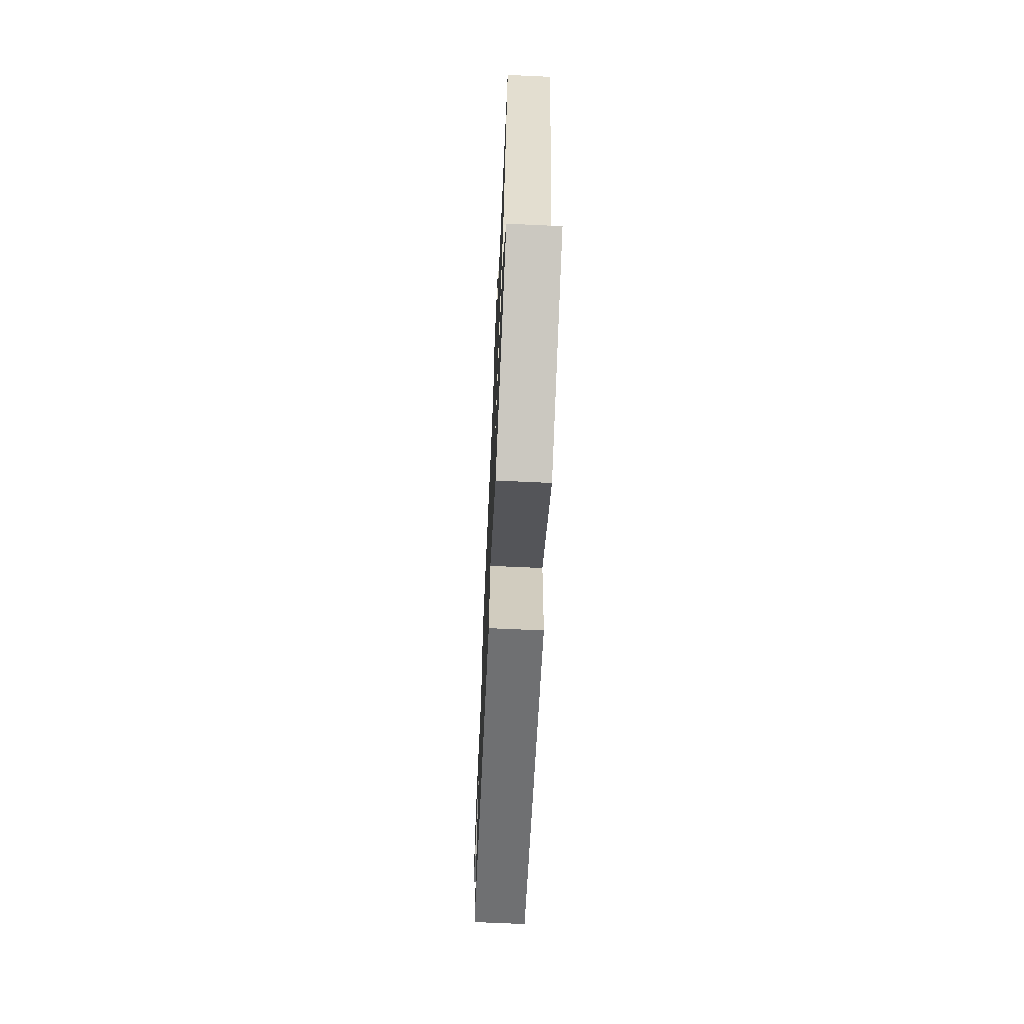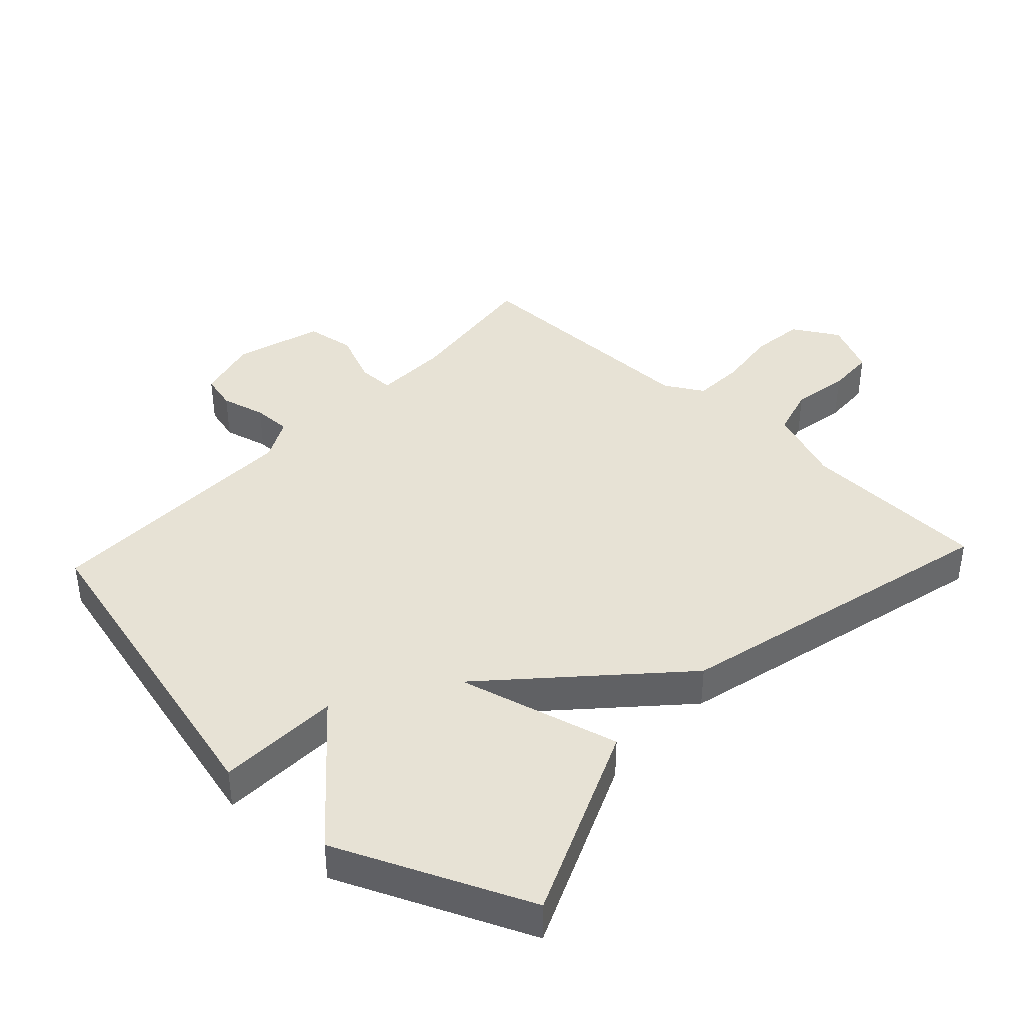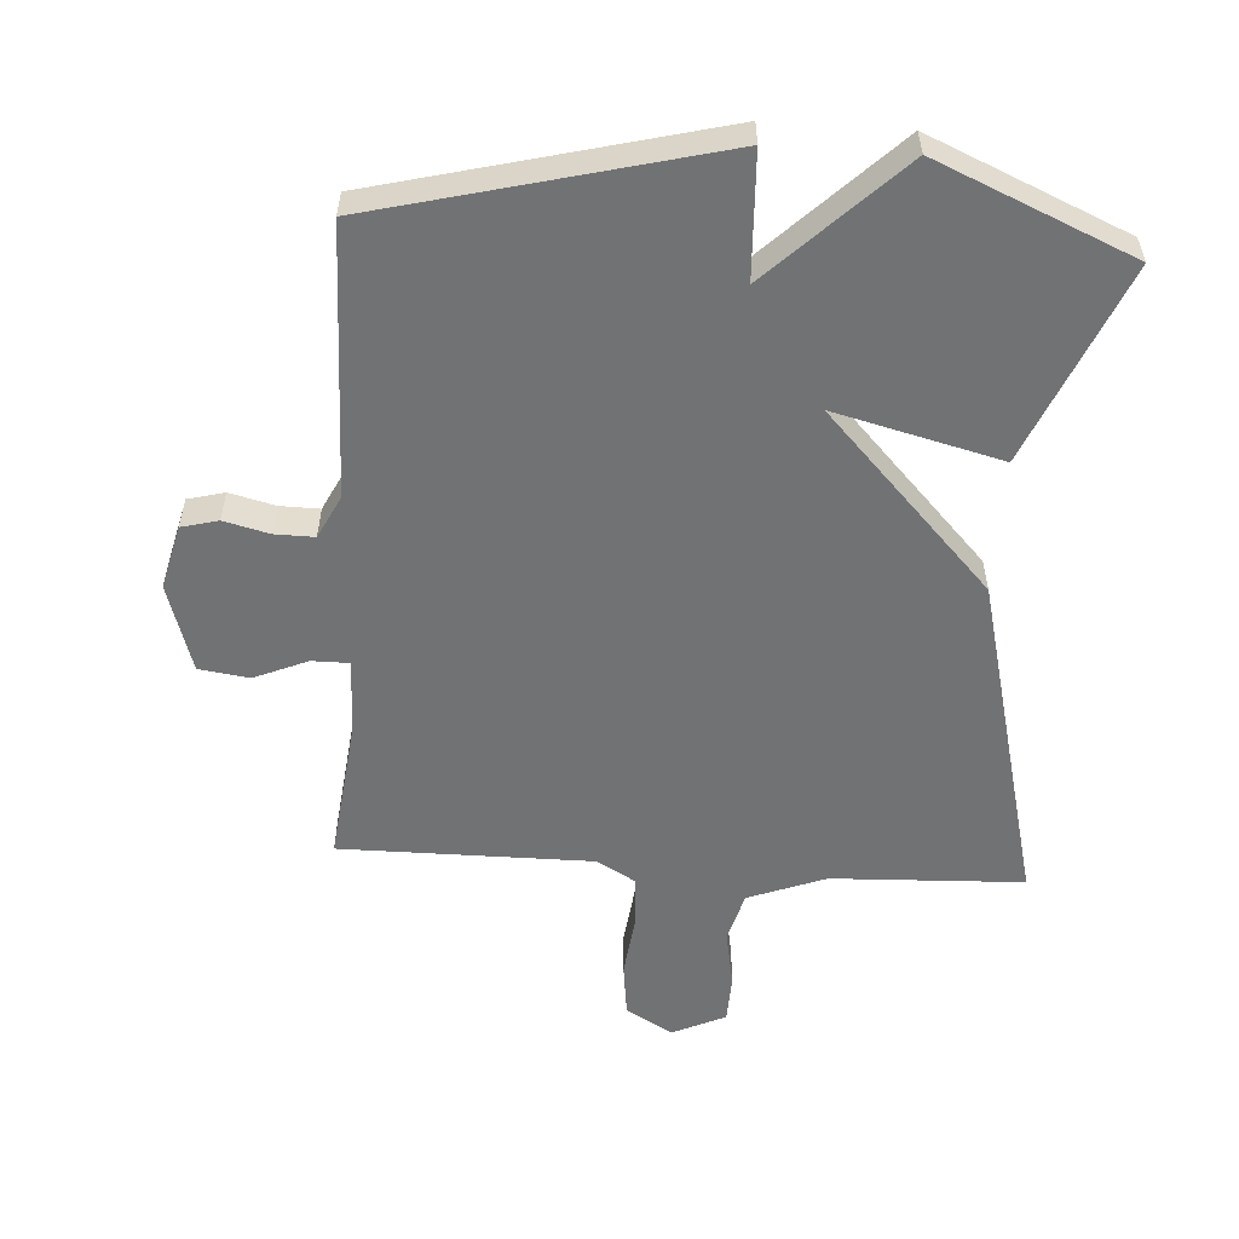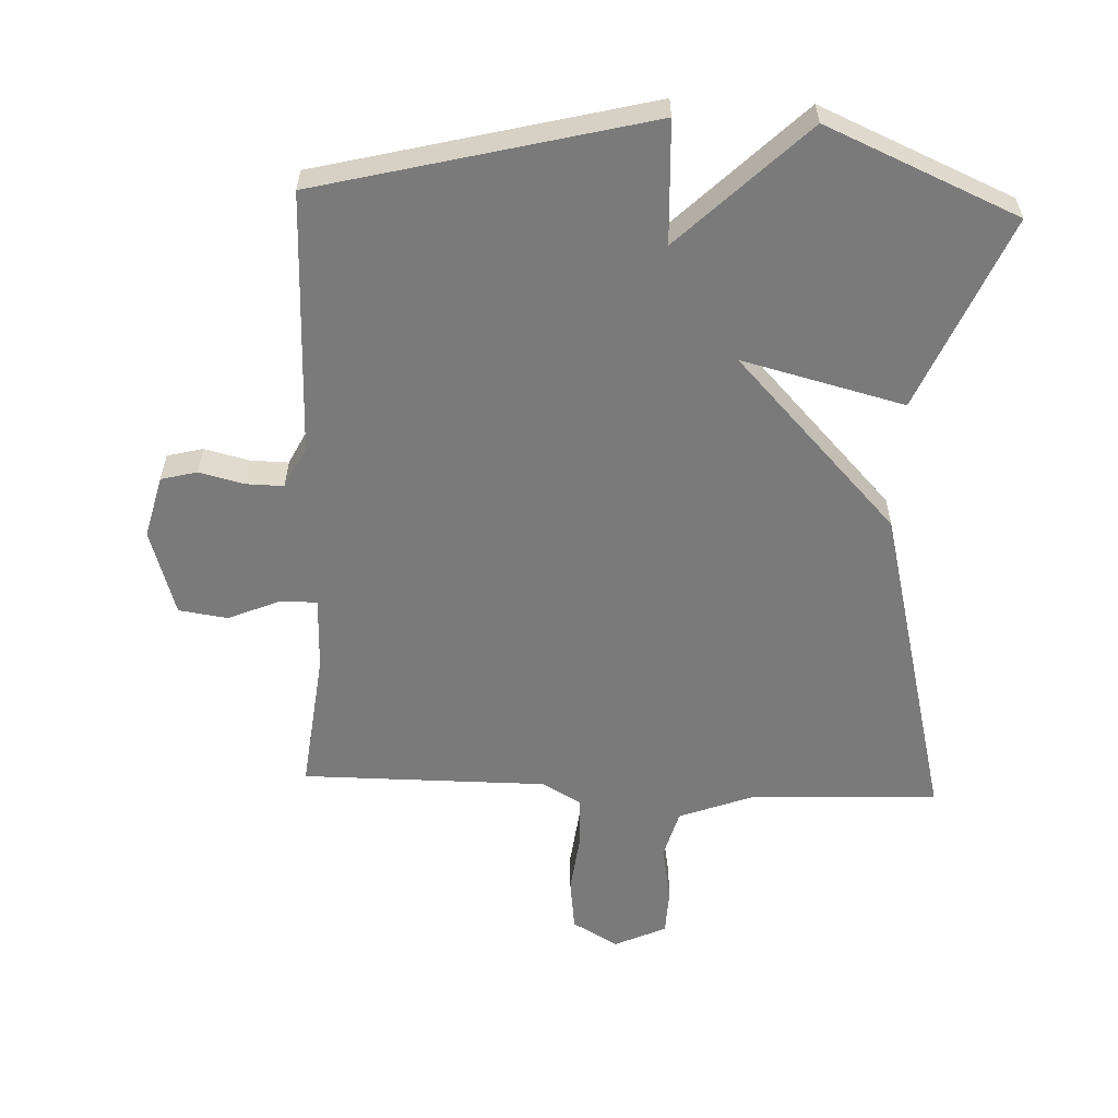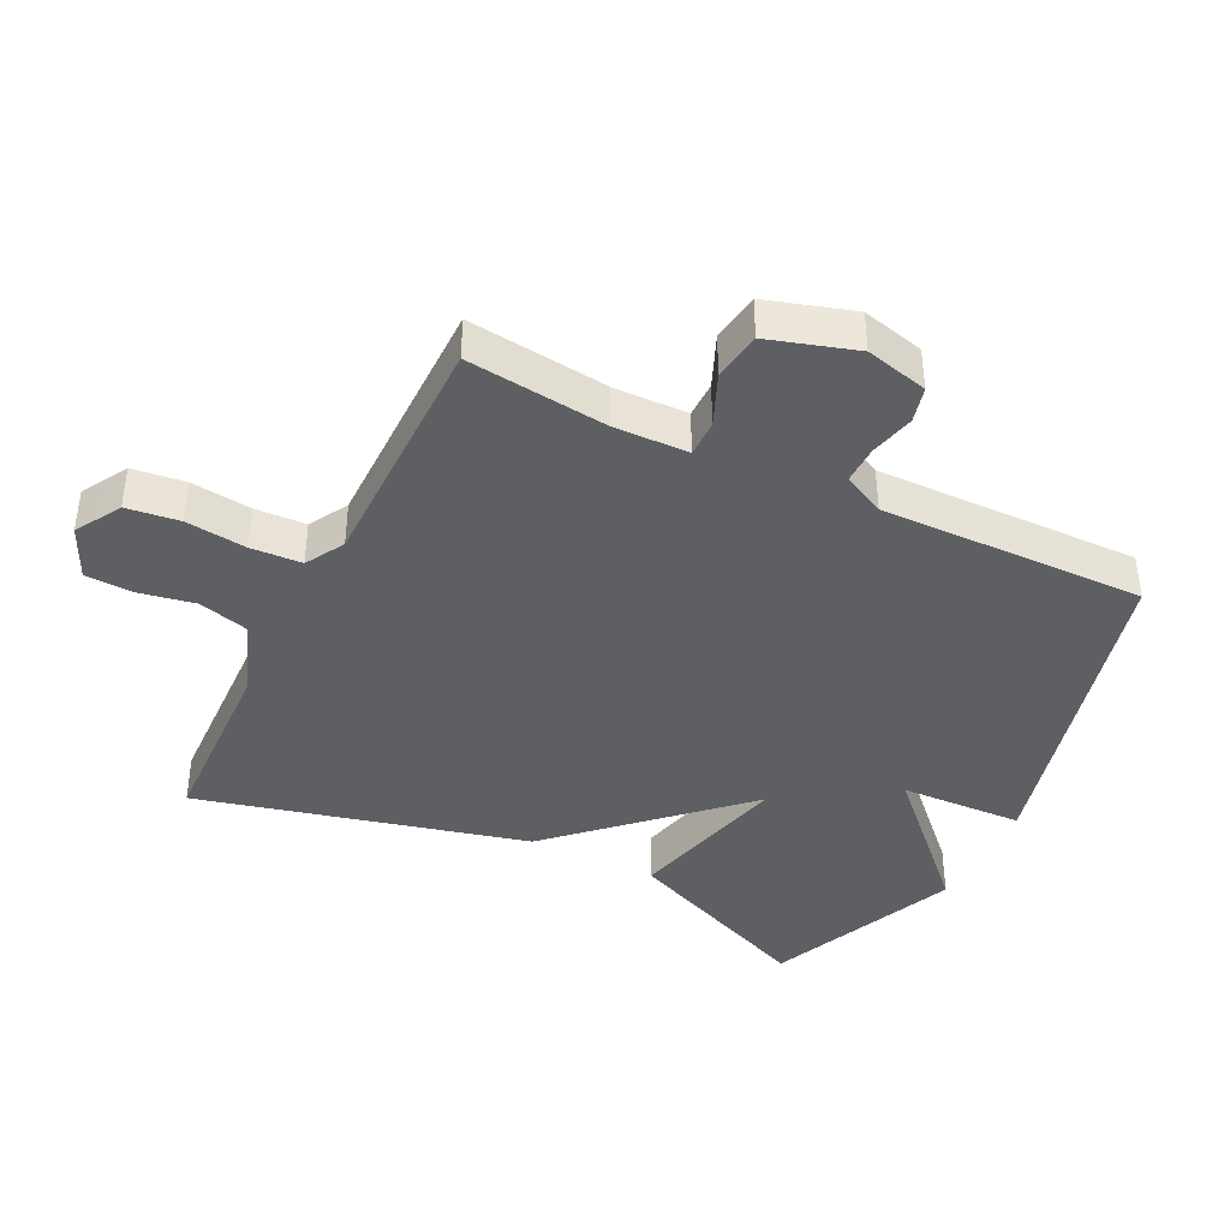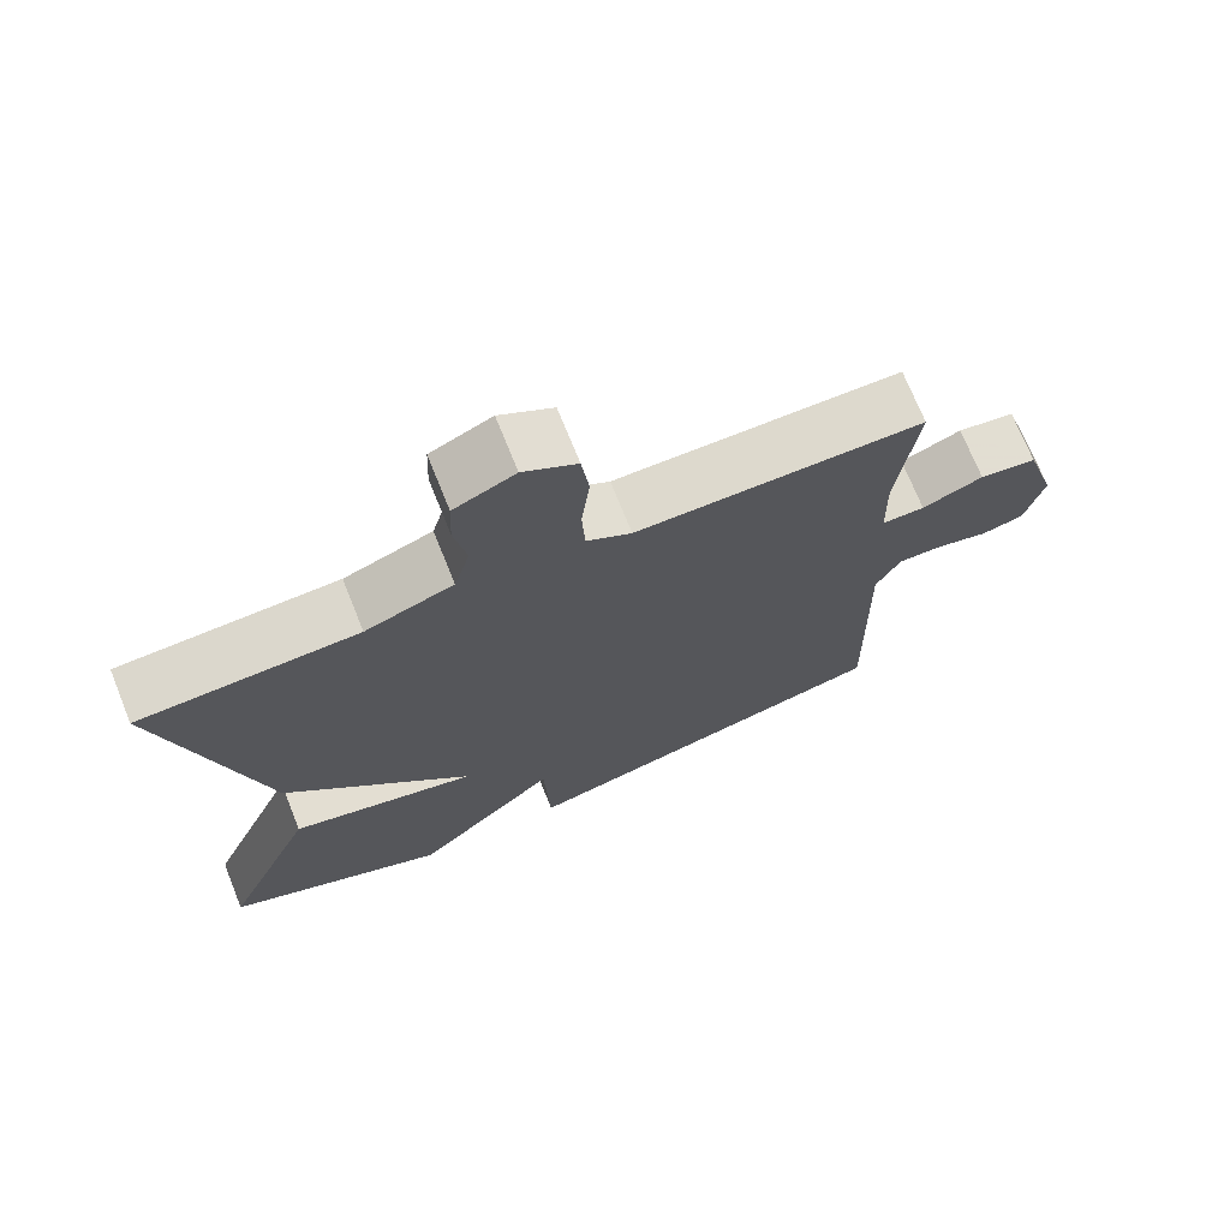
<metadata>
{"format":"obj","ext":"obj","renderer":"f3d","projection":"perspective","resolution":1024,"background":"white","views":[{"elev":-68.9,"azim":-92.6,"up":"+Z"},{"elev":40.5,"azim":-137.1,"up":"+Y"},{"elev":-55.4,"azim":176.4,"up":"+Y"},{"elev":-58.1,"azim":177.6,"up":"+Y"},{"elev":-40.5,"azim":63.7,"up":"+Y"},{"elev":71.9,"azim":-21.9,"up":"+Z"}]}
</metadata>
<code>
v -0.5 0.07 0.5
v -0.213 0.07 0.511
v -0.097 0.07 0.555
v -0.076 0.07 0.631
v -0.092 0.07 0.717
v -0.089 0.07 0.79
v -0.009 0.07 0.827
v 0.061 0.07 0.786
v 0.071 0.07 0.705
v 0.06 0.07 0.612
v 0.064 0.07 0.534
v 0.123 0.07 0.5
v 0.5 0.07 0.5
v 0.475 0.07 0.284
v 0.478 0.07 0.171
v 0.534 0.07 0.171
v 0.614 0.07 0.205
v 0.689 0.07 0.194
v 0.73 0.07 0.061
v 0.706 0.07 -0.035
v 0.651 0.07 -0.049
v 0.583 0.07 -0.032
v 0.524 0.07 -0.031
v 0.492 0.07 -0.095
v 0.5 0.07 -0.5
v -0.006 0.07 -0.627
v -0.014 0.07 -0.439
v -0.206 0.07 -0.627
v -0.5 0.07 -0.5
v -0.374 0.07 -0.203
v -0.125 0.07 -0.266
v -0.374 0.07 -0.003
v -0.5 0 0.5
v -0.213 0 0.511
v -0.097 0 0.555
v -0.076 0 0.631
v -0.092 0 0.717
v -0.089 0 0.79
v -0.009 0 0.827
v 0.061 0 0.786
v 0.071 0 0.705
v 0.06 0 0.612
v 0.064 0 0.534
v 0.123 0 0.5
v 0.5 0 0.5
v 0.475 0 0.284
v 0.478 0 0.171
v 0.534 0 0.171
v 0.614 0 0.205
v 0.689 0 0.194
v 0.73 0 0.061
v 0.706 0 -0.035
v 0.651 0 -0.049
v 0.583 0 -0.032
v 0.524 0 -0.031
v 0.492 0 -0.095
v 0.5 0 -0.5
v -0.006 0 -0.627
v -0.014 0 -0.439
v -0.206 0 -0.627
v -0.5 0 -0.5
v -0.374 0 -0.203
v -0.125 0 -0.266
v -0.374 0 -0.003
f 31 32 1 2
f 29 30 31
f 28 29 31
f 27 28 31
f 27 31 2 3
f 24 25 26 27
f 27 3 4
f 24 27 4
f 23 24 4
f 22 23 4
f 20 21 22
f 19 20 22
f 18 19 22
f 17 18 22
f 16 17 22
f 15 16 22
f 15 22 4
f 12 13 14
f 11 12 14 15
f 8 9 10
f 7 8 10
f 6 7 10
f 5 6 10
f 4 5 10
f 4 10 11
f 4 11 15
f 34 33 64 63
f 63 62 61
f 63 61 60
f 63 60 59
f 35 34 63 59
f 59 58 57 56
f 36 35 59
f 36 59 56
f 36 56 55
f 36 55 54
f 54 53 52
f 54 52 51
f 54 51 50
f 54 50 49
f 54 49 48
f 54 48 47
f 36 54 47
f 46 45 44
f 47 46 44 43
f 42 41 40
f 42 40 39
f 42 39 38
f 42 38 37
f 42 37 36
f 43 42 36
f 47 43 36
f 1 33 34 2
f 2 34 35 3
f 3 35 36 4
f 4 36 37 5
f 5 37 38 6
f 6 38 39 7
f 7 39 40 8
f 8 40 41 9
f 9 41 42 10
f 10 42 43 11
f 11 43 44 12
f 12 44 45 13
f 13 45 46 14
f 14 46 47 15
f 15 47 48 16
f 16 48 49 17
f 17 49 50 18
f 18 50 51 19
f 19 51 52 20
f 20 52 53 21
f 21 53 54 22
f 22 54 55 23
f 23 55 56 24
f 24 56 57 25
f 25 57 58 26
f 26 58 59 27
f 27 59 60 28
f 28 60 61 29
f 29 61 62 30
f 30 62 63 31
f 31 63 64 32
f 32 64 33 1

</code>
